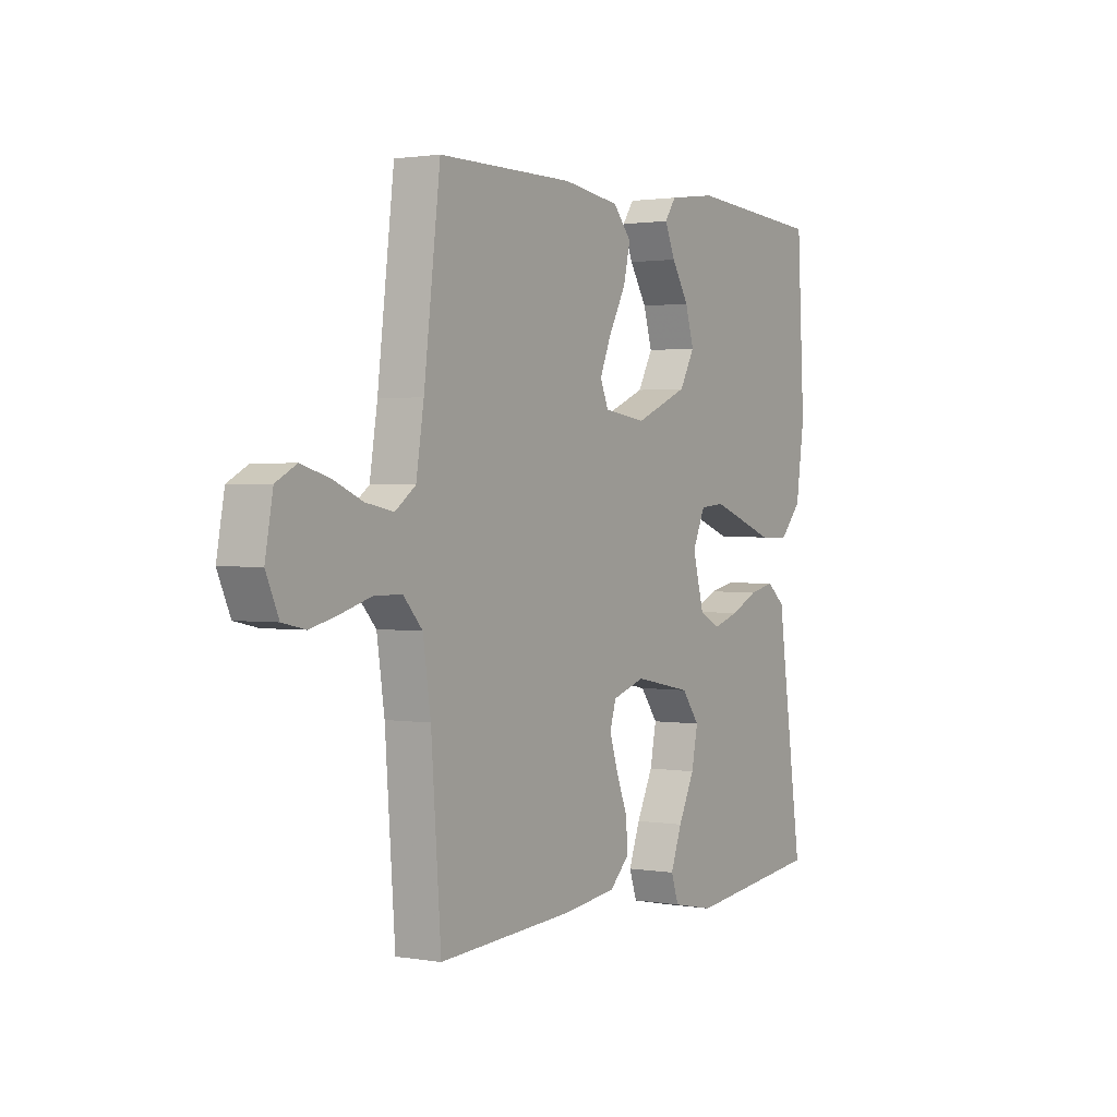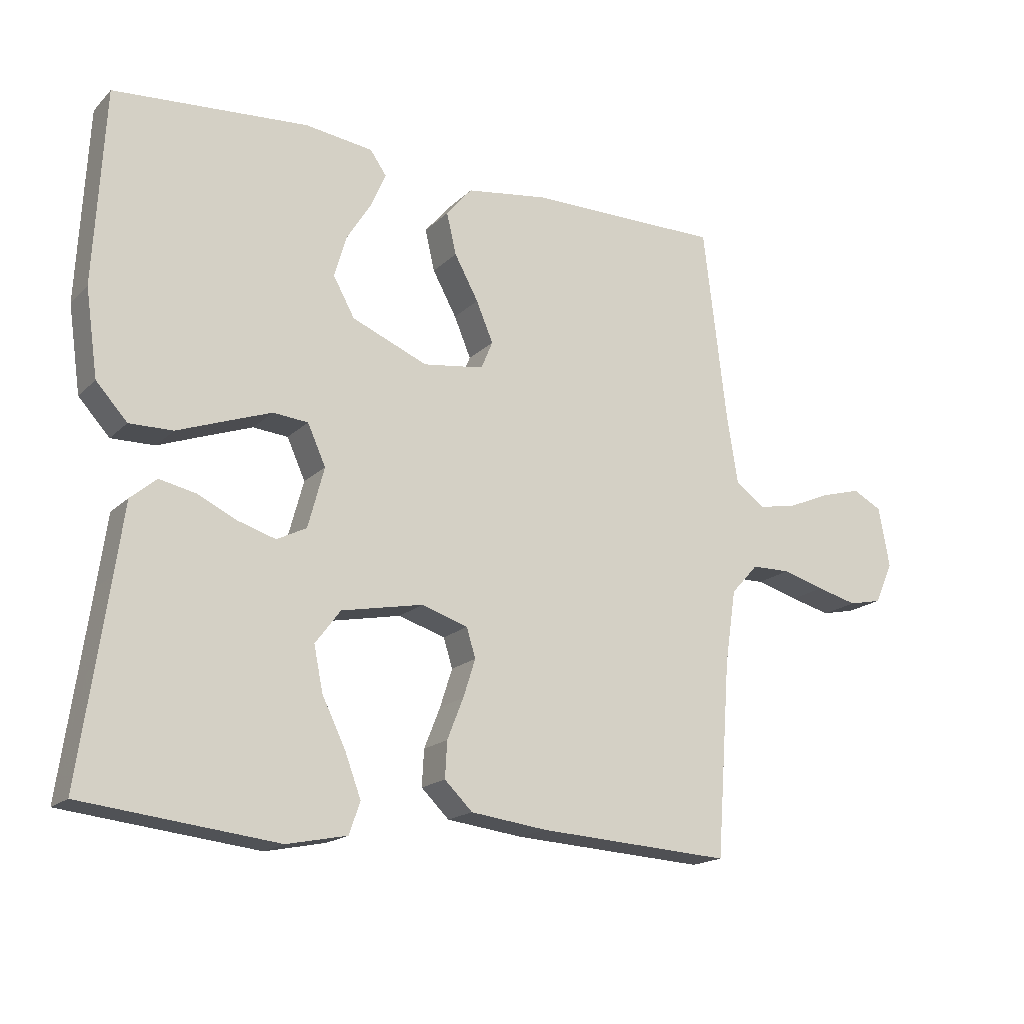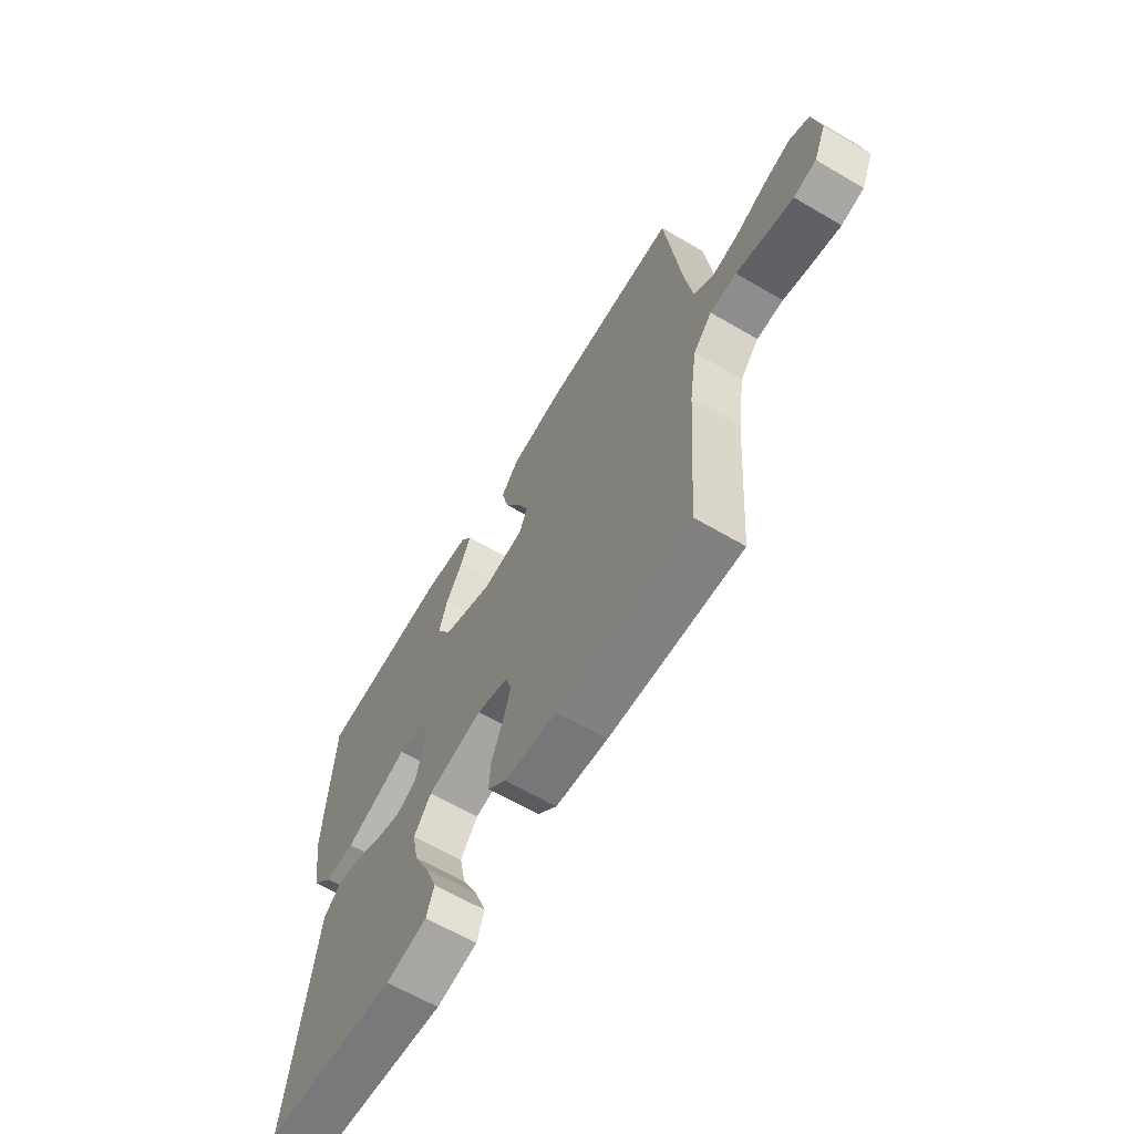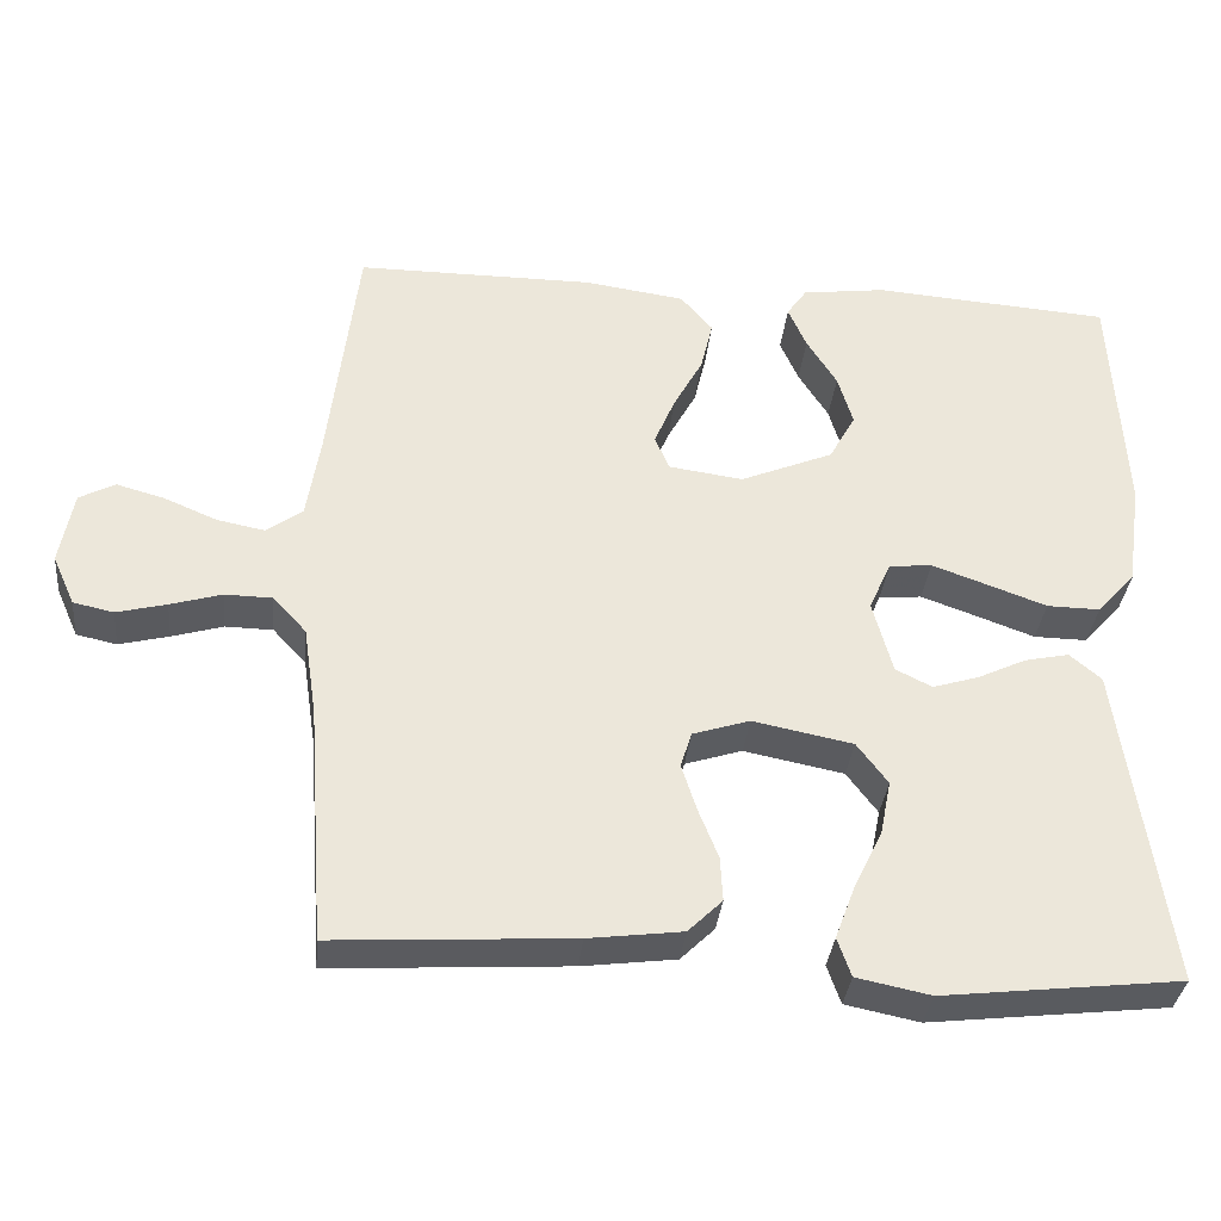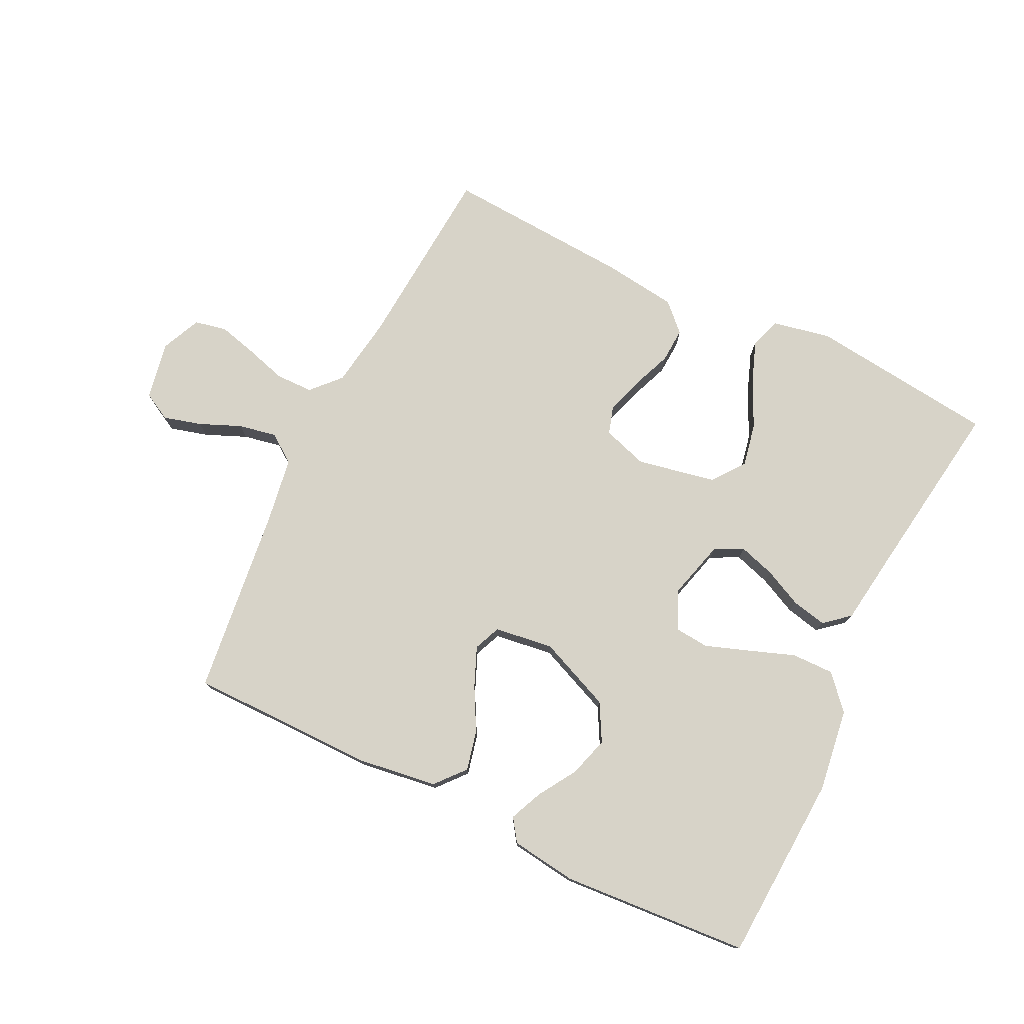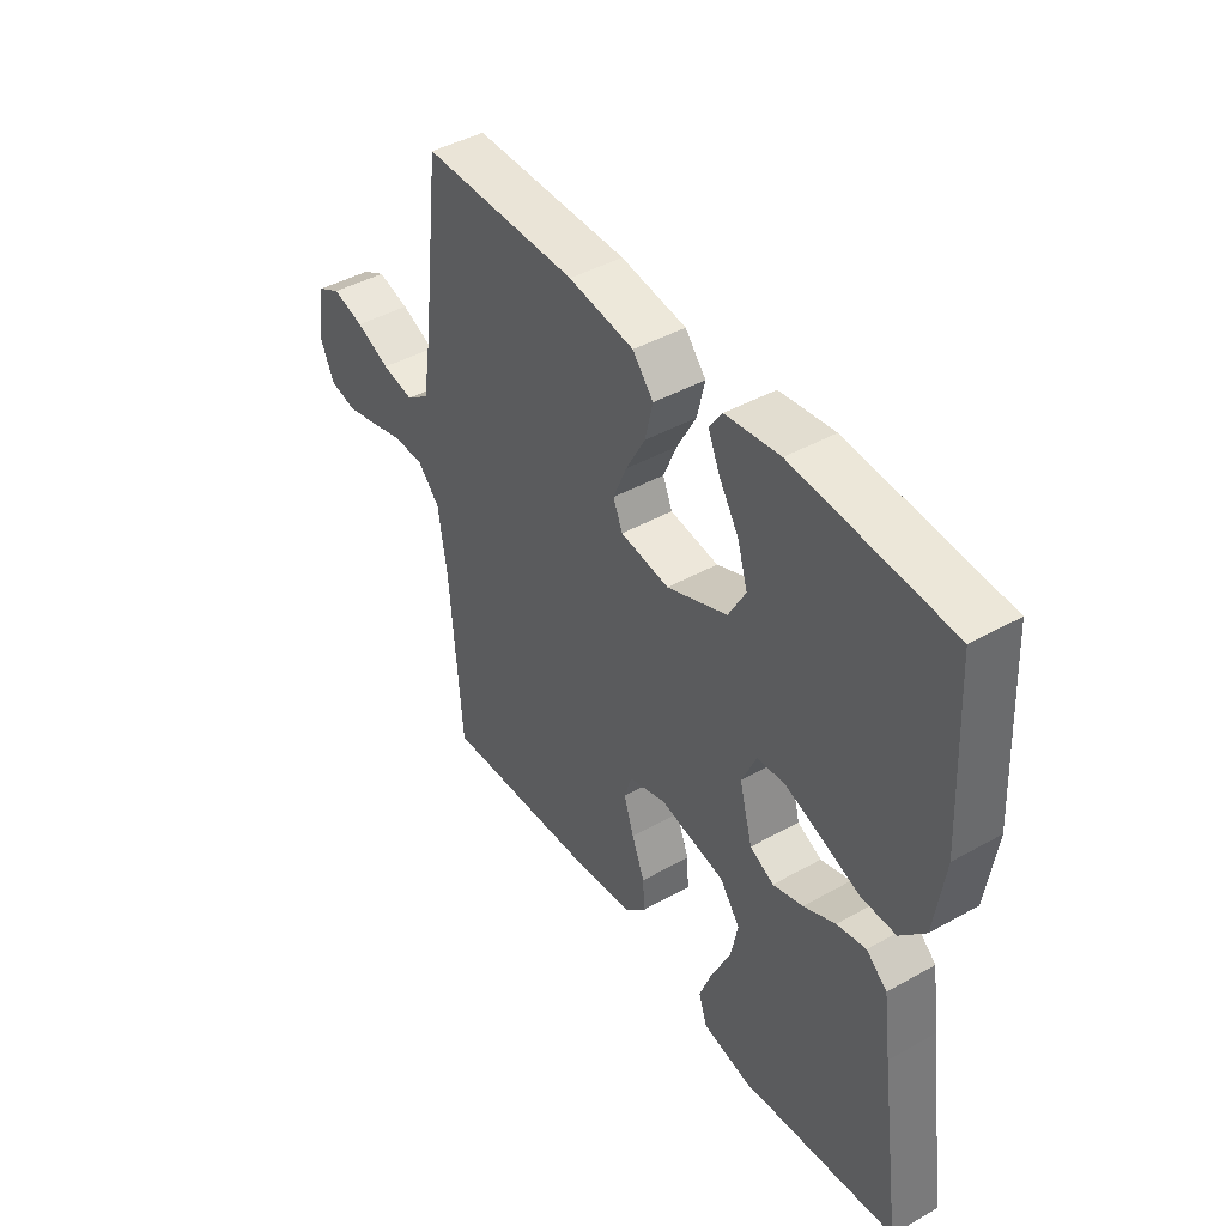
<metadata>
{"format":"obj","ext":"obj","renderer":"f3d","projection":"perspective","resolution":1024,"background":"white","views":[{"elev":1.5,"azim":-58.3,"up":"+Z"},{"elev":-17.5,"azim":150.4,"up":"+Z"},{"elev":-63.7,"azim":-120.6,"up":"+Z"},{"elev":-34.3,"azim":-5.8,"up":"+Z"},{"elev":76.7,"azim":26.1,"up":"+Y"},{"elev":43.6,"azim":56.5,"up":"+Z"}]}
</metadata>
<code>
v 0.5 0.07 -0.5
v 0.2 0.07 -0.534
v 0.107 0.07 -0.515
v 0.09 0.07 -0.466
v 0.115 0.07 -0.399
v 0.151 0.07 -0.325
v 0.165 0.07 -0.256
v 0.126 0.07 -0.204
v 0 0.07 -0.179
v -0.072 0.07 -0.202
v -0.086 0.07 -0.247
v -0.067 0.07 -0.306
v -0.042 0.07 -0.369
v -0.039 0.07 -0.425
v -0.082 0.07 -0.467
v -0.2 0.07 -0.482
v -0.5 0.07 -0.5
v -0.522 0.07 -0.2
v -0.539 0.07 -0.086
v -0.581 0.07 -0.04
v -0.641 0.07 -0.039
v -0.706 0.07 -0.058
v -0.769 0.07 -0.074
v -0.82 0.07 -0.063
v -0.848 0.07 0
v -0.831 0.07 0.093
v -0.786 0.07 0.117
v -0.725 0.07 0.1
v -0.659 0.07 0.072
v -0.598 0.07 0.06
v -0.553 0.07 0.093
v -0.536 0.07 0.2
v -0.5 0.07 0.5
v -0.2 0.07 0.5
v -0.074 0.07 0.482
v -0.034 0.07 0.435
v -0.049 0.07 0.371
v -0.086 0.07 0.303
v -0.112 0.07 0.241
v -0.094 0.07 0.198
v 0 0.07 0.185
v 0.117 0.07 0.234
v 0.15 0.07 0.294
v 0.131 0.07 0.358
v 0.093 0.07 0.419
v 0.07 0.07 0.472
v 0.095 0.07 0.508
v 0.2 0.07 0.522
v 0.5 0.07 0.5
v 0.516 0.07 0.2
v 0.497 0.07 0.067
v 0.449 0.07 0.014
v 0.382 0.07 0.015
v 0.308 0.07 0.042
v 0.238 0.07 0.067
v 0.184 0.07 0.062
v 0.156 0.07 0
v 0.181 0.07 -0.093
v 0.227 0.07 -0.116
v 0.285 0.07 -0.098
v 0.346 0.07 -0.069
v 0.402 0.07 -0.057
v 0.442 0.07 -0.091
v 0.457 0.07 -0.2
v 0.5 0 -0.5
v 0.2 0 -0.534
v 0.107 0 -0.515
v 0.09 0 -0.466
v 0.115 0 -0.399
v 0.151 0 -0.325
v 0.165 0 -0.256
v 0.126 0 -0.204
v 0 0 -0.179
v -0.072 0 -0.202
v -0.086 0 -0.247
v -0.067 0 -0.306
v -0.042 0 -0.369
v -0.039 0 -0.425
v -0.082 0 -0.467
v -0.2 0 -0.482
v -0.5 0 -0.5
v -0.522 0 -0.2
v -0.539 0 -0.086
v -0.581 0 -0.04
v -0.641 0 -0.039
v -0.706 0 -0.058
v -0.769 0 -0.074
v -0.82 0 -0.063
v -0.848 0 0
v -0.831 0 0.093
v -0.786 0 0.117
v -0.725 0 0.1
v -0.659 0 0.072
v -0.598 0 0.06
v -0.553 0 0.093
v -0.536 0 0.2
v -0.5 0 0.5
v -0.2 0 0.5
v -0.074 0 0.482
v -0.034 0 0.435
v -0.049 0 0.371
v -0.086 0 0.303
v -0.112 0 0.241
v -0.094 0 0.198
v 0 0 0.185
v 0.117 0 0.234
v 0.15 0 0.294
v 0.131 0 0.358
v 0.093 0 0.419
v 0.07 0 0.472
v 0.095 0 0.508
v 0.2 0 0.522
v 0.5 0 0.5
v 0.516 0 0.2
v 0.497 0 0.067
v 0.449 0 0.014
v 0.382 0 0.015
v 0.308 0 0.042
v 0.238 0 0.067
v 0.184 0 0.062
v 0.156 0 0
v 0.181 0 -0.093
v 0.227 0 -0.116
v 0.285 0 -0.098
v 0.346 0 -0.069
v 0.402 0 -0.057
v 0.442 0 -0.091
v 0.457 0 -0.2
f 62 63 64
f 61 62 64
f 60 61 64
f 1 2 3
f 64 1 3
f 60 64 3
f 59 60 3
f 52 53 54
f 51 52 54
f 50 51 54
f 49 50 54
f 48 49 54
f 47 48 54
f 46 47 54
f 44 45 46
f 44 46 54
f 43 44 54 55
f 36 37 38
f 35 36 38
f 34 35 38
f 33 34 38
f 32 33 38
f 31 32 38 39
f 30 31 39 40
f 27 28 29
f 26 27 29
f 25 26 29
f 24 25 29
f 23 24 29
f 22 23 29
f 21 22 29
f 20 21 29 30
f 30 40 41
f 20 30 41
f 19 20 41
f 16 17 18
f 15 16 18
f 14 15 18
f 13 14 18
f 12 13 18
f 11 12 18 19
f 3 4 5 6
f 59 3 6
f 59 6 7
f 58 59 7 8
f 57 58 8 9
f 56 57 9 10
f 42 43 55 56
f 42 56 10
f 41 42 10
f 10 11 19 41
f 128 127 126
f 128 126 125
f 128 125 124
f 67 66 65
f 67 65 128
f 67 128 124
f 67 124 123
f 118 117 116
f 118 116 115
f 118 115 114
f 118 114 113
f 118 113 112
f 118 112 111
f 118 111 110
f 110 109 108
f 118 110 108
f 119 118 108 107
f 102 101 100
f 102 100 99
f 102 99 98
f 102 98 97
f 102 97 96
f 103 102 96 95
f 104 103 95 94
f 93 92 91
f 93 91 90
f 93 90 89
f 93 89 88
f 93 88 87
f 93 87 86
f 93 86 85
f 94 93 85 84
f 105 104 94
f 105 94 84
f 105 84 83
f 82 81 80
f 82 80 79
f 82 79 78
f 82 78 77
f 82 77 76
f 83 82 76 75
f 70 69 68 67
f 70 67 123
f 71 70 123
f 72 71 123 122
f 73 72 122 121
f 74 73 121 120
f 120 119 107 106
f 74 120 106
f 74 106 105
f 105 83 75 74
f 1 65 66 2
f 2 66 67 3
f 3 67 68 4
f 4 68 69 5
f 5 69 70 6
f 6 70 71 7
f 7 71 72 8
f 8 72 73 9
f 9 73 74 10
f 10 74 75 11
f 11 75 76 12
f 12 76 77 13
f 13 77 78 14
f 14 78 79 15
f 15 79 80 16
f 16 80 81 17
f 17 81 82 18
f 18 82 83 19
f 19 83 84 20
f 20 84 85 21
f 21 85 86 22
f 22 86 87 23
f 23 87 88 24
f 24 88 89 25
f 25 89 90 26
f 26 90 91 27
f 27 91 92 28
f 28 92 93 29
f 29 93 94 30
f 30 94 95 31
f 31 95 96 32
f 32 96 97 33
f 33 97 98 34
f 34 98 99 35
f 35 99 100 36
f 36 100 101 37
f 37 101 102 38
f 38 102 103 39
f 39 103 104 40
f 40 104 105 41
f 41 105 106 42
f 42 106 107 43
f 43 107 108 44
f 44 108 109 45
f 45 109 110 46
f 46 110 111 47
f 47 111 112 48
f 48 112 113 49
f 49 113 114 50
f 50 114 115 51
f 51 115 116 52
f 52 116 117 53
f 53 117 118 54
f 54 118 119 55
f 55 119 120 56
f 56 120 121 57
f 57 121 122 58
f 58 122 123 59
f 59 123 124 60
f 60 124 125 61
f 61 125 126 62
f 62 126 127 63
f 63 127 128 64
f 64 128 65 1

</code>
